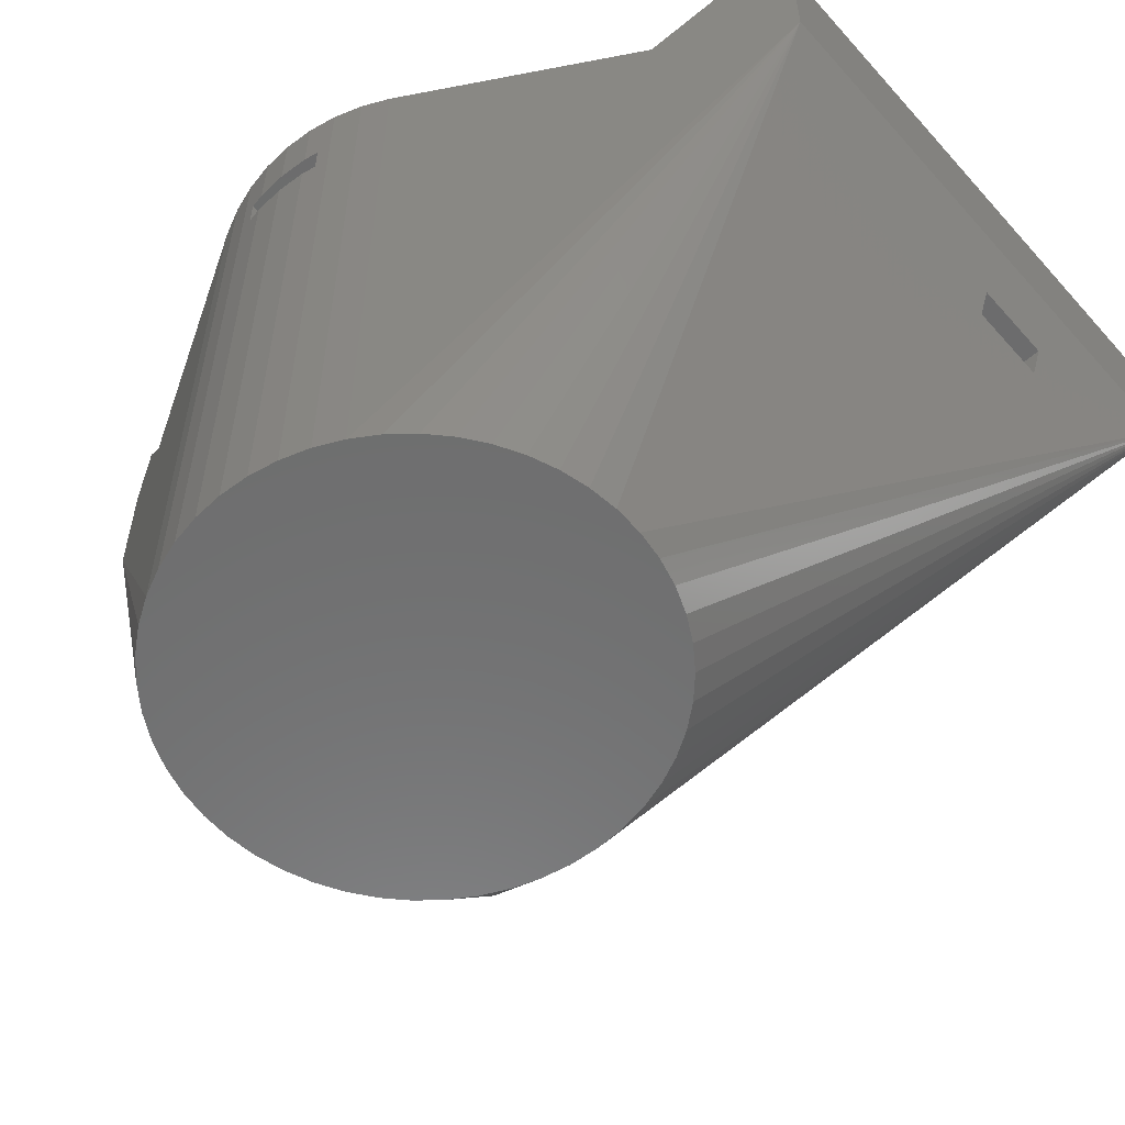
<metadata>
{"format":"stl","ext":"stl","renderer":"f3d","projection":"perspective","resolution":1024,"background":"white","views":[{"elev":-58.6,"azim":131.0,"up":"+Z"}]}
</metadata>
<code>
# stl→obj: 403 verts, 814 faces
v -1.4 -22.26 -80
v -1.4 22.26 -80
v 1.4 22.26 -80
v 1.4 -22.26 -80
v 0 -45 -13.5
v 0 45 -13.5
v -11.95 -18.83 -80
v -11.95 18.83 -80
v -9.495 20.18 -80
v -9.495 -20.18 -80
v -14.21 -17.18 -80
v -14.21 17.18 -80
v -16.26 -15.27 -80
v -16.26 15.27 -80
v -18.04 -13.11 -80
v -18.04 13.11 -80
v -19.54 -10.74 -80
v -19.54 10.74 -80
v -20.73 -8.209 -80
v -20.73 8.209 -80
v -21.6 -5.546 -80
v -21.6 5.546 -80
v -22.12 -2.795 -80
v -22.12 2.795 -80
v -22.3 0 -80
v -30.8 -41.58 -23.5
v -30.8 -9.1 -20.3
v -30.8 -9.1 -23.5
v -30.8 -42.67 -20.3
v -30.8 41.58 -23.5
v -30.8 42.67 -20.3
v -30.8 9.1 -20.3
v -30.8 9.1 -23.5
v -32.75 -9.1 -13.5
v 2.86 -0.6953 -13.5
v 2.75 0 -13.5
v 3.18 -1.323 -13.5
v -32.75 9.1 -13.5
v 2.86 0.6953 -13.5
v 3.18 1.323 -13.5
v -32.86 -8.405 -13.5
v -32.75 -9.1 -20.3
v -32.86 8.405 -13.5
v -32.86 -8.405 -20.3
v -32.86 -8.405 -23.5
v -32.75 -9.1 -23.5
v -32.75 -9.1 -43.5
v -32.86 -8.405 -43.5
v -32.86 -9.795 -13.5
v 3.677 -1.82 -13.5
v 7.013 -32.71 -13.5
v -32.86 -9.795 -20.3
v -32.86 -9.795 -23.5
v -32.86 -9.795 -43.5
v -32.86 8.405 -20.3
v -32.75 9.1 -20.3
v -32.86 8.405 -23.5
v -32.75 9.1 -23.5
v -32.86 8.405 -43.5
v -32.75 9.1 -43.5
v -32.86 9.795 -43.5
v -32.86 9.795 -13.5
v 3.677 1.82 -13.5
v 7.013 32.71 -13.5
v -32.86 9.795 -20.3
v -32.86 9.795 -23.5
v -32.9 -5.463 -20.3
v -32.9 -5.463 -23.5
v -32.9 5.463 -23.5
v -32.9 5.463 -20.3
v -33.18 -10.42 -13.5
v -33.18 -10.42 -20.3
v -33.18 -10.42 -23.5
v -33.18 -10.42 -43.5
v -33.18 -7.777 -43.5
v -33.18 -7.777 -13.5
v -33.18 7.777 -13.5
v -33.18 -7.777 -20.3
v -33.18 -7.777 -23.5
v -33.18 10.42 -13.5
v -33.18 10.42 -20.3
v -33.18 10.42 -23.5
v -33.18 10.42 -43.5
v -33.18 7.777 -20.3
v -33.18 7.777 -23.5
v -33.18 7.777 -43.5
v -33.68 -10.92 -13.5
v -33.68 -10.92 -20.3
v -33.68 -10.92 -23.5
v -33.68 -10.92 -43.5
v -33.68 -7.28 -43.5
v -33.68 -7.28 -13.5
v -33.68 7.28 -13.5
v -33.68 -7.28 -20.3
v -33.68 -7.28 -23.5
v -33.68 10.92 -13.5
v -33.68 10.92 -20.3
v -33.68 10.92 -23.5
v -33.68 10.92 -43.5
v -33.68 7.28 -20.3
v -33.68 7.28 -23.5
v -33.68 7.28 -43.5
v -34.3 -11.24 -13.5
v -34.3 -11.24 -20.3
v -34.3 -11.24 -23.5
v -34.3 -11.24 -43.5
v -34.3 -6.96 -43.5
v -34.3 -6.96 -13.5
v -34.3 6.96 -13.5
v -34.3 -6.96 -20.3
v -34.3 -6.96 -23.5
v -34.3 11.24 -13.5
v -34.3 11.24 -20.3
v -34.3 11.24 -23.5
v -34.3 11.24 -43.5
v -34.3 6.96 -20.3
v -34.3 6.96 -23.5
v -34.3 6.96 -43.5
v -35 -11.35 -13.5
v -35 -11.35 -20.3
v -35 -11.35 -23.5
v -35 -11.35 -43.5
v -35 -6.85 -43.5
v -35 -6.85 -13.5
v -35 6.85 -13.5
v -35 -6.85 -20.3
v -35 -6.85 -23.5
v -35 11.35 -20.3
v -35 11.35 -13.5
v -35 11.35 -23.5
v -35 11.35 -43.5
v -35 6.85 -20.3
v -35 6.85 -23.5
v -35 6.85 -43.5
v -35.7 -11.24 -13.5
v -35.7 -11.24 -20.3
v -35.7 -11.24 -23.5
v -35.7 -11.24 -43.5
v -35.7 -6.96 -43.5
v -35.7 -6.96 -13.5
v -35.7 6.96 -13.5
v -35.7 -6.96 -20.3
v -35.7 -6.96 -23.5
v -35.7 11.24 -20.3
v -35.7 11.24 -13.5
v -35.7 11.24 -43.5
v -35.7 11.24 -23.5
v -35.7 6.96 -20.3
v -35.7 6.96 -23.5
v -35.7 6.96 -43.5
v -36.32 -10.92 -13.5
v -36.32 -10.92 -20.3
v -36.32 -10.92 -23.5
v -36.32 -10.92 -43.5
v -36.32 -7.28 -43.5
v -36.32 -7.28 -13.5
v -36.32 7.28 -13.5
v -36.32 -7.28 -20.3
v -36.32 -7.28 -23.5
v -36.32 10.92 -20.3
v -36.32 10.92 -13.5
v -36.32 10.92 -43.5
v -36.32 10.92 -23.5
v -36.32 7.28 -20.3
v -36.32 7.28 -23.5
v -36.32 7.28 -43.5
v -36.82 -10.42 -13.5
v -36.82 -10.42 -20.3
v -36.82 -10.42 -23.5
v -36.82 -10.42 -43.5
v -36.82 -7.777 -43.5
v -36.82 -7.777 -13.5
v -36.82 7.777 -13.5
v -36.82 -7.777 -20.3
v -36.82 -7.777 -23.5
v -36.82 10.42 -20.3
v -36.82 10.42 -13.5
v -36.82 10.42 -43.5
v -36.82 10.42 -23.5
v -36.82 7.777 -20.3
v -36.82 7.777 -23.5
v -36.82 7.777 -43.5
v -37.1 -5.463 -20.3
v -37.1 -5.463 -23.5
v -37.1 5.463 -20.3
v -37.1 5.463 -23.5
v -37.14 -8.405 -13.5
v -37.14 8.405 -13.5
v -37.14 -8.405 -20.3
v -37.14 -8.405 -23.5
v -37.14 -8.405 -43.5
v -37.14 -9.795 -20.3
v -37.14 -9.795 -13.5
v -37.14 -9.795 -43.5
v -37.14 -9.795 -23.5
v -37.14 8.405 -20.3
v -37.14 8.405 -43.5
v -37.14 9.795 -43.5
v -37.14 8.405 -23.5
v -37.14 9.795 -13.5
v -37.14 9.795 -20.3
v -37.14 9.795 -23.5
v -37.25 -9.1 -13.5
v -37.25 -9.1 -20.3
v -37.25 -9.1 -23.5
v -37.25 -9.1 -43.5
v -37.25 9.1 -13.5
v -37.25 9.1 -20.3
v -37.25 9.1 -23.5
v -37.25 9.1 -43.5
v -39.2 -41.58 -23.5
v -39.2 -9.1 -23.5
v -39.2 -9.1 -20.3
v -39.2 -42.67 -20.3
v -39.2 41.58 -23.5
v -39.2 42.67 -20.3
v -39.2 9.1 -20.3
v -39.2 9.1 -23.5
v -4.179 -21.91 -80
v -4.179 21.91 -80
v -45.56 -40 -0.3901
v 0 -45 -0.5
v 0.3078 -40 -0.3901
v 2.852 -40 -0.866
v -45.56 40 -0.3901
v 0.3078 40 -0.3901
v 0 45 -0.5
v 2.852 40 -0.866
v -55.5 -32.71 -13.5
v -55.5 32.71 -13.5
v -55.5 40 -0.465
v -55.5 -40 -0.465
v -55.5 -40 -0.866
v -46.35 -40 -0.3918
v -47.26 -40 -0.3949
v -48.23 -40 -0.3993
v -49.2 -40 -0.4045
v -50.13 -40 -0.4101
v -50.98 -40 -0.4159
v -51.74 -40 -0.4216
v -52.39 -40 -0.427
v -52.94 -40 -0.432
v -53.39 -40 -0.4366
v -53.75 -40 -0.4408
v -54.03 -40 -0.4444
v -55.5 40 -0.866
v -46.35 40 -0.3918
v -47.26 40 -0.3949
v -48.23 40 -0.3993
v -49.2 40 -0.4045
v -50.13 40 -0.4101
v -50.98 40 -0.4159
v -51.74 40 -0.4216
v -52.39 40 -0.427
v -52.94 40 -0.432
v -53.39 40 -0.4366
v -53.75 40 -0.4408
v -54.03 40 -0.4444
v -58 -45 -0.5
v -58 45 -0.5
v -58 -45 -13.5
v -58 45 -13.5
v -6.891 -21.21 -80
v -6.891 21.21 -80
v 0.9047 -40 -0.3918
v 1.448 -40 -0.3949
v 1.913 -40 -0.3993
v 2.283 -40 -0.4045
v 2.555 -40 -0.4101
v 2.734 -40 -0.4159
v 2.828 -40 -0.4216
v 2.852 -40 -0.427
v 4.179 -21.91 -80
v 11.95 -18.83 -80
v 14.21 -17.18 -80
v 16.26 -15.27 -80
v 18.04 -13.11 -80
v 19.54 -10.74 -80
v 6.891 -21.21 -80
v 9.495 -20.18 -80
v 0.9047 40 -0.3918
v 1.448 40 -0.3949
v 1.913 40 -0.3993
v 2.283 40 -0.4045
v 2.555 40 -0.4101
v 2.734 40 -0.4159
v 2.828 40 -0.4216
v 2.852 40 -0.427
v 11.95 18.83 -80
v 9.495 20.18 -80
v 14.21 17.18 -80
v 16.26 15.27 -80
v 18.04 13.11 -80
v 19.54 10.74 -80
v 4.179 21.91 -80
v 6.891 21.21 -80
v 1.363 -2.1 -20.3
v 1.363 2.1 -20.3
v 2.75 0 -20.3
v 1.363 2.1 -23.5
v 2.86 -0.6953 -20.3
v 3.18 -1.323 -20.3
v 3.677 -1.82 -20.3
v 5 -4.2 -20.3
v 5 -4.2 -23.5
v 1.363 -2.1 -23.5
v 2.75 0 -23.5
v 2.86 -0.6953 -23.5
v 3.18 -1.323 -23.5
v 3.677 -1.82 -23.5
v 2.86 0.6953 -20.3
v 3.18 1.323 -20.3
v 3.677 1.82 -20.3
v 5 4.2 -20.3
v 2.86 0.6953 -23.5
v 3.18 1.323 -23.5
v 3.677 1.82 -23.5
v 5 4.2 -23.5
v 19.54 -10.74 -13.5
v 20.73 -8.209 -80
v 20.73 -8.209 -13.5
v 20.73 8.209 -80
v 19.54 10.74 -13.5
v 20.73 8.209 -13.5
v 2.86 0.6953 -43.5
v 2.75 0 -43.5
v 2.86 -0.6953 -43.5
v 3.18 -1.323 -43.5
v 3.18 1.323 -43.5
v 21.6 -5.546 -80
v 21.6 -5.546 -13.5
v 21.6 5.546 -80
v 21.6 5.546 -13.5
v 21.86 -4.2 -20.3
v 22.12 -2.795 -13.5
v 21.86 -4.2 -23.5
v 22.12 2.795 -80
v 22.12 -2.795 -80
v 21.86 4.2 -20.3
v 21.86 4.2 -23.5
v 22.12 2.795 -13.5
v 22.12 -2.795 -20.3
v 22.12 -2.795 -23.5
v 22.12 2.795 -20.3
v 22.12 2.795 -23.5
v 22.3 0 -20.3
v 22.3 0 -13.5
v 22.3 0 -80
v 22.3 0 -23.5
v 3.677 -1.82 -43.5
v 3.677 1.82 -43.5
v 4.305 -2.14 -13.5
v 4.305 -2.14 -20.3
v 4.305 -2.14 -23.5
v 4.305 -2.14 -43.5
v 4.305 2.14 -13.5
v 4.305 2.14 -20.3
v 4.305 2.14 -23.5
v 4.305 2.14 -43.5
v 5 -2.25 -13.5
v 5 -2.25 -20.3
v 5 -2.25 -23.5
v 5 -2.25 -43.5
v 5 2.25 -13.5
v 5 2.25 -20.3
v 5 2.25 -23.5
v 5 2.25 -43.5
v 5.695 -2.14 -13.5
v 5.695 -2.14 -20.3
v 5.695 -2.14 -23.5
v 5.695 -2.14 -43.5
v 6.323 -1.82 -20.3
v 6.82 -1.323 -20.3
v 6.82 -1.323 -23.5
v 6.323 -1.82 -23.5
v 5.695 2.14 -13.5
v 5.695 2.14 -20.3
v 5.695 2.14 -23.5
v 5.695 2.14 -43.5
v 6.82 1.323 -20.3
v 6.323 1.82 -20.3
v 6.323 1.82 -23.5
v 6.82 1.323 -23.5
v 6.323 -1.82 -13.5
v 6.323 -1.82 -43.5
v 6.323 1.82 -13.5
v 6.323 1.82 -43.5
v 6.82 -1.323 -13.5
v 6.82 -1.323 -43.5
v 6.82 1.323 -13.5
v 6.82 1.323 -43.5
v 7.14 -0.6953 -13.5
v 7.14 -0.6953 -20.3
v 7.14 -0.6953 -23.5
v 7.14 -0.6953 -43.5
v 7.14 0.6953 -13.5
v 7.14 0.6953 -20.3
v 7.14 0.6953 -23.5
v 7.14 0.6953 -43.5
v 7.25 0 -13.5
v 7.25 0 -20.3
v 7.25 0 -23.5
v 7.25 0 -43.5
f 1 2 3
f 1 4 5
f 1 3 4
f 2 6 3
f 7 8 9
f 7 9 10
f 11 8 7
f 11 12 8
f 13 12 11
f 13 14 12
f 15 14 13
f 15 16 14
f 17 16 15
f 17 18 16
f 19 18 17
f 19 20 18
f 21 20 19
f 21 22 20
f 23 22 21
f 23 24 22
f 25 24 23
f 26 1 5
f 26 27 28
f 29 26 5
f 29 27 26
f 30 31 6
f 30 6 2
f 32 31 30
f 33 32 30
f 34 35 36
f 34 37 35
f 38 39 40
f 41 34 36
f 41 42 34
f 41 36 43
f 44 27 42
f 44 42 41
f 45 46 28
f 45 47 46
f 48 47 45
f 49 37 34
f 49 50 37
f 49 51 50
f 52 34 42
f 52 42 27
f 52 49 34
f 53 28 46
f 54 46 47
f 54 47 48
f 54 53 46
f 43 36 39
f 43 39 38
f 55 38 56
f 55 56 32
f 55 43 38
f 57 33 58
f 59 58 60
f 59 60 61
f 59 57 58
f 62 38 40
f 62 56 38
f 62 40 63
f 62 63 64
f 65 32 56
f 65 56 62
f 66 58 33
f 66 60 58
f 61 60 66
f 67 28 27
f 68 28 67
f 69 32 33
f 69 70 32
f 71 51 49
f 72 49 52
f 72 52 27
f 72 71 49
f 73 28 53
f 74 53 54
f 74 54 75
f 74 73 53
f 76 41 77
f 76 44 41
f 78 27 44
f 78 44 76
f 78 67 27
f 79 28 68
f 79 45 28
f 79 48 45
f 75 48 79
f 75 54 48
f 80 62 64
f 80 65 62
f 81 32 65
f 81 65 80
f 82 66 33
f 82 61 66
f 83 59 61
f 83 61 82
f 77 41 43
f 84 32 70
f 84 43 55
f 84 55 32
f 84 77 43
f 85 33 57
f 85 69 33
f 86 57 59
f 86 59 83
f 86 85 57
f 87 71 72
f 87 51 71
f 88 27 29
f 88 72 27
f 88 87 72
f 89 26 28
f 89 28 73
f 89 73 74
f 90 74 91
f 90 89 74
f 92 76 93
f 94 67 78
f 94 76 92
f 94 78 76
f 95 79 68
f 91 74 75
f 91 79 95
f 91 75 79
f 96 80 64
f 97 31 32
f 97 32 81
f 97 80 96
f 97 81 80
f 98 33 30
f 98 82 33
f 99 82 98
f 99 83 82
f 99 86 83
f 93 76 77
f 93 77 84
f 100 84 70
f 100 93 84
f 101 69 85
f 101 85 86
f 102 86 99
f 102 101 86
f 103 87 88
f 103 51 87
f 104 88 29
f 104 103 88
f 105 26 89
f 105 89 90
f 106 90 107
f 106 105 90
f 108 92 109
f 110 67 94
f 110 92 108
f 110 94 92
f 111 95 68
f 107 90 91
f 107 95 111
f 107 91 95
f 112 96 64
f 113 31 97
f 113 96 112
f 113 97 96
f 114 98 30
f 115 98 114
f 115 99 98
f 115 102 99
f 109 92 93
f 109 93 100
f 116 100 70
f 116 109 100
f 117 69 101
f 117 101 102
f 118 102 115
f 118 117 102
f 119 103 104
f 120 104 29
f 120 119 104
f 121 26 105
f 121 105 106
f 122 106 123
f 122 121 106
f 124 108 125
f 126 67 110
f 126 108 124
f 126 110 108
f 127 111 68
f 123 106 107
f 123 111 127
f 123 107 111
f 128 31 113
f 128 112 129
f 128 113 112
f 130 114 30
f 131 114 130
f 131 115 114
f 131 118 115
f 125 108 109
f 125 109 116
f 132 116 70
f 132 125 116
f 133 69 117
f 133 117 118
f 134 118 131
f 134 133 118
f 135 119 120
f 136 135 120
f 137 121 122
f 138 122 139
f 138 137 122
f 140 124 141
f 142 124 140
f 142 126 124
f 139 122 123
f 139 127 143
f 139 123 127
f 144 129 145
f 144 128 129
f 146 130 147
f 146 131 130
f 146 134 131
f 141 124 125
f 141 125 132
f 148 141 132
f 149 133 134
f 150 134 146
f 150 149 134
f 151 135 136
f 152 151 136
f 153 137 138
f 154 138 155
f 154 153 138
f 156 140 157
f 158 140 156
f 158 142 140
f 155 138 139
f 155 143 159
f 155 139 143
f 160 145 161
f 160 144 145
f 162 147 163
f 162 146 147
f 162 150 146
f 157 140 141
f 157 141 148
f 164 157 148
f 165 149 150
f 166 150 162
f 166 165 150
f 167 151 152
f 168 167 152
f 169 153 154
f 170 154 171
f 170 169 154
f 172 156 173
f 174 156 172
f 174 158 156
f 171 154 155
f 171 159 175
f 171 155 159
f 176 161 177
f 176 160 161
f 178 163 179
f 178 162 163
f 178 166 162
f 173 156 157
f 173 157 164
f 180 173 164
f 181 165 166
f 182 166 178
f 182 181 166
f 183 67 126
f 183 126 142
f 183 142 158
f 183 158 174
f 184 67 183
f 184 68 67
f 184 127 68
f 184 143 127
f 184 159 143
f 184 175 159
f 185 70 69
f 185 132 70
f 185 148 132
f 185 164 148
f 185 180 164
f 186 69 133
f 186 133 149
f 186 149 165
f 186 165 181
f 186 185 69
f 187 172 188
f 187 174 172
f 189 174 187
f 190 171 175
f 191 170 171
f 191 171 190
f 192 167 168
f 192 193 167
f 194 169 170
f 194 170 191
f 194 195 169
f 188 172 173
f 196 173 180
f 196 188 173
f 197 181 182
f 197 182 198
f 197 199 181
f 200 176 177
f 201 176 200
f 202 178 179
f 198 178 202
f 198 182 178
f 203 189 187
f 204 189 203
f 204 193 192
f 204 203 193
f 205 191 190
f 206 191 205
f 206 195 194
f 206 194 191
f 206 205 195
f 207 201 200
f 208 188 196
f 208 201 207
f 208 207 188
f 209 198 202
f 210 199 197
f 210 197 198
f 210 198 209
f 210 209 199
f 211 1 26
f 211 26 121
f 211 121 137
f 211 137 153
f 211 153 212
f 211 212 213
f 214 120 29
f 214 136 120
f 214 152 136
f 214 211 213
f 214 213 152
f 213 168 152
f 213 174 189
f 213 183 174
f 213 184 183
f 213 189 204
f 213 192 168
f 213 204 192
f 212 153 169
f 212 169 195
f 212 175 184
f 212 184 213
f 212 190 175
f 212 195 205
f 212 205 190
f 215 30 2
f 215 130 30
f 215 147 130
f 215 163 147
f 216 31 128
f 216 128 144
f 216 144 160
f 217 160 176
f 217 176 201
f 217 180 185
f 217 196 180
f 217 201 208
f 217 208 196
f 217 215 216
f 217 216 160
f 218 163 215
f 218 179 163
f 218 181 199
f 218 185 186
f 218 186 181
f 218 199 209
f 218 202 179
f 218 209 202
f 218 215 217
f 218 217 185
f 219 2 1
f 219 220 2
f 221 222 223
f 221 223 224
f 225 226 227
f 225 228 226
f 229 103 119
f 229 119 135
f 229 135 151
f 229 151 167
f 229 167 193
f 229 187 230
f 229 193 203
f 229 203 187
f 229 230 231
f 229 224 51
f 229 51 103
f 232 229 231
f 233 221 224
f 233 234 221
f 233 235 234
f 233 236 235
f 233 237 236
f 233 238 237
f 233 239 238
f 233 240 239
f 233 241 240
f 233 242 241
f 233 243 242
f 233 244 243
f 233 245 244
f 233 229 232
f 233 232 245
f 233 224 229
f 230 112 64
f 230 129 112
f 230 145 129
f 230 161 145
f 230 177 161
f 230 187 188
f 230 188 207
f 230 200 177
f 230 207 200
f 230 246 231
f 230 228 246
f 230 64 228
f 246 225 247
f 246 247 248
f 246 248 249
f 246 249 250
f 246 250 251
f 246 251 252
f 246 252 253
f 246 253 254
f 246 254 255
f 246 255 256
f 246 256 257
f 246 257 258
f 246 258 231
f 246 228 225
f 259 221 234
f 259 234 235
f 259 235 236
f 259 236 237
f 259 237 238
f 259 238 239
f 259 239 240
f 259 240 241
f 259 241 242
f 259 242 243
f 259 243 244
f 259 244 245
f 259 245 232
f 259 232 260
f 259 222 221
f 261 1 211
f 261 7 10
f 261 11 7
f 261 13 11
f 261 15 13
f 261 17 15
f 261 19 17
f 261 21 19
f 261 23 21
f 261 25 23
f 261 29 5
f 261 211 214
f 261 214 29
f 261 219 1
f 261 259 260
f 261 260 262
f 261 262 25
f 261 263 219
f 261 10 263
f 261 222 259
f 261 5 222
f 260 225 227
f 260 247 225
f 260 248 247
f 260 249 248
f 260 250 249
f 260 251 250
f 260 252 251
f 260 253 252
f 260 254 253
f 260 255 254
f 260 256 255
f 260 257 256
f 260 258 257
f 260 232 231
f 260 231 258
f 260 227 6
f 262 2 220
f 262 8 12
f 262 12 14
f 262 14 16
f 262 16 18
f 262 18 20
f 262 20 22
f 262 22 24
f 262 24 25
f 262 31 216
f 262 215 2
f 262 216 215
f 262 220 264
f 262 260 6
f 262 264 9
f 262 9 8
f 262 6 31
f 263 220 219
f 263 264 220
f 10 264 263
f 10 9 264
f 222 265 223
f 222 266 265
f 222 267 266
f 222 268 267
f 222 269 268
f 222 270 269
f 222 271 270
f 222 272 271
f 222 224 272
f 5 4 273
f 5 274 275
f 5 275 276
f 5 276 277
f 5 277 278
f 5 278 51
f 5 224 222
f 5 273 279
f 5 279 280
f 5 51 224
f 5 280 274
f 227 226 281
f 227 281 282
f 227 282 283
f 227 283 284
f 227 284 285
f 227 285 286
f 227 286 287
f 227 287 288
f 227 288 228
f 6 227 228
f 6 289 290
f 6 291 289
f 6 292 291
f 6 293 292
f 6 294 293
f 6 228 64
f 6 295 3
f 6 296 295
f 6 64 294
f 6 290 296
f 223 265 224
f 226 228 281
f 265 266 224
f 281 228 282
f 297 298 299
f 297 300 298
f 297 299 301
f 297 301 302
f 297 302 303
f 297 303 304
f 297 304 305
f 306 297 305
f 306 300 297
f 306 307 300
f 306 308 307
f 306 309 308
f 306 310 309
f 306 305 310
f 298 311 299
f 298 312 311
f 298 313 312
f 298 314 313
f 300 307 315
f 300 315 316
f 300 316 317
f 300 317 318
f 300 314 298
f 300 318 314
f 4 3 295
f 4 295 273
f 266 267 224
f 282 228 283
f 267 268 224
f 283 228 284
f 274 289 291
f 274 291 275
f 275 291 292
f 275 292 276
f 276 292 293
f 276 293 277
f 277 293 294
f 277 294 278
f 319 320 321
f 278 294 322
f 278 320 319
f 278 322 320
f 294 323 324
f 294 324 322
f 268 269 224
f 284 228 285
f 269 270 224
f 285 228 286
f 270 271 224
f 286 228 287
f 36 311 39
f 299 36 35
f 299 35 301
f 299 311 36
f 307 325 315
f 326 307 308
f 326 308 327
f 326 327 325
f 326 325 307
f 271 272 224
f 287 228 288
f 301 35 37
f 301 37 302
f 327 308 309
f 327 309 328
f 327 328 325
f 39 312 40
f 311 312 39
f 315 329 316
f 325 328 329
f 325 329 315
f 321 330 331
f 320 322 332
f 320 330 321
f 320 332 330
f 322 324 333
f 322 333 332
f 331 334 335
f 331 336 334
f 330 332 337
f 330 336 331
f 330 338 336
f 330 337 338
f 333 339 340
f 333 341 339
f 332 333 340
f 332 340 337
f 334 342 335
f 336 338 343
f 339 341 344
f 340 345 337
f 335 346 347
f 342 346 335
f 343 348 349
f 338 337 348
f 338 348 343
f 344 341 347
f 344 347 346
f 337 345 349
f 337 349 348
f 302 37 50
f 302 50 303
f 328 309 310
f 328 310 350
f 328 350 329
f 40 313 63
f 312 313 40
f 316 351 317
f 329 350 351
f 329 351 316
f 50 352 353
f 50 51 352
f 303 50 353
f 303 353 304
f 310 354 355
f 310 305 354
f 350 310 355
f 350 355 351
f 63 356 64
f 313 356 63
f 313 357 356
f 313 314 357
f 317 358 318
f 351 355 359
f 351 358 317
f 351 359 358
f 273 295 296
f 273 296 279
f 352 360 361
f 352 51 360
f 353 352 361
f 353 361 304
f 354 362 363
f 354 305 362
f 355 354 363
f 355 363 359
f 356 364 64
f 357 364 356
f 357 365 364
f 357 314 365
f 358 366 318
f 359 363 367
f 359 366 358
f 359 367 366
f 360 319 368
f 360 368 369
f 360 51 319
f 361 360 369
f 362 370 371
f 363 362 371
f 363 371 367
f 304 334 336
f 304 361 369
f 304 369 372
f 304 372 373
f 304 373 334
f 305 336 374
f 305 304 336
f 305 370 362
f 305 375 370
f 305 374 375
f 364 323 64
f 364 376 323
f 365 314 377
f 365 376 364
f 365 377 376
f 366 378 318
f 367 371 379
f 367 378 366
f 367 379 378
f 314 339 380
f 314 381 377
f 314 380 381
f 318 339 314
f 318 340 339
f 318 378 382
f 318 382 383
f 318 383 340
f 368 319 384
f 368 384 372
f 369 368 372
f 370 375 385
f 371 370 385
f 371 385 379
f 376 386 323
f 377 386 376
f 377 381 386
f 379 385 387
f 379 382 378
f 379 387 382
f 384 319 388
f 372 384 388
f 372 388 373
f 385 375 374
f 385 374 389
f 385 389 387
f 386 390 323
f 386 380 390
f 381 380 386
f 382 391 383
f 387 389 391
f 387 391 382
f 388 319 321
f 388 321 392
f 373 388 392
f 373 392 393
f 373 393 334
f 374 336 394
f 389 374 394
f 389 394 395
f 389 395 391
f 390 324 323
f 390 396 324
f 390 397 396
f 380 339 397
f 380 397 390
f 383 398 340
f 383 399 398
f 391 395 399
f 391 399 383
f 279 296 290
f 279 290 280
f 51 278 319
f 64 323 294
f 392 321 331
f 392 331 335
f 392 335 400
f 393 342 334
f 393 392 400
f 393 400 401
f 393 401 342
f 394 336 343
f 394 343 402
f 395 394 402
f 395 402 403
f 395 403 399
f 396 333 324
f 396 341 333
f 396 400 341
f 396 401 400
f 397 339 344
f 397 344 401
f 397 401 396
f 398 345 340
f 398 402 345
f 398 403 402
f 399 403 398
f 400 335 347
f 400 347 341
f 401 344 346
f 401 346 342
f 402 343 349
f 402 349 345
f 280 289 274
f 280 290 289

</code>
